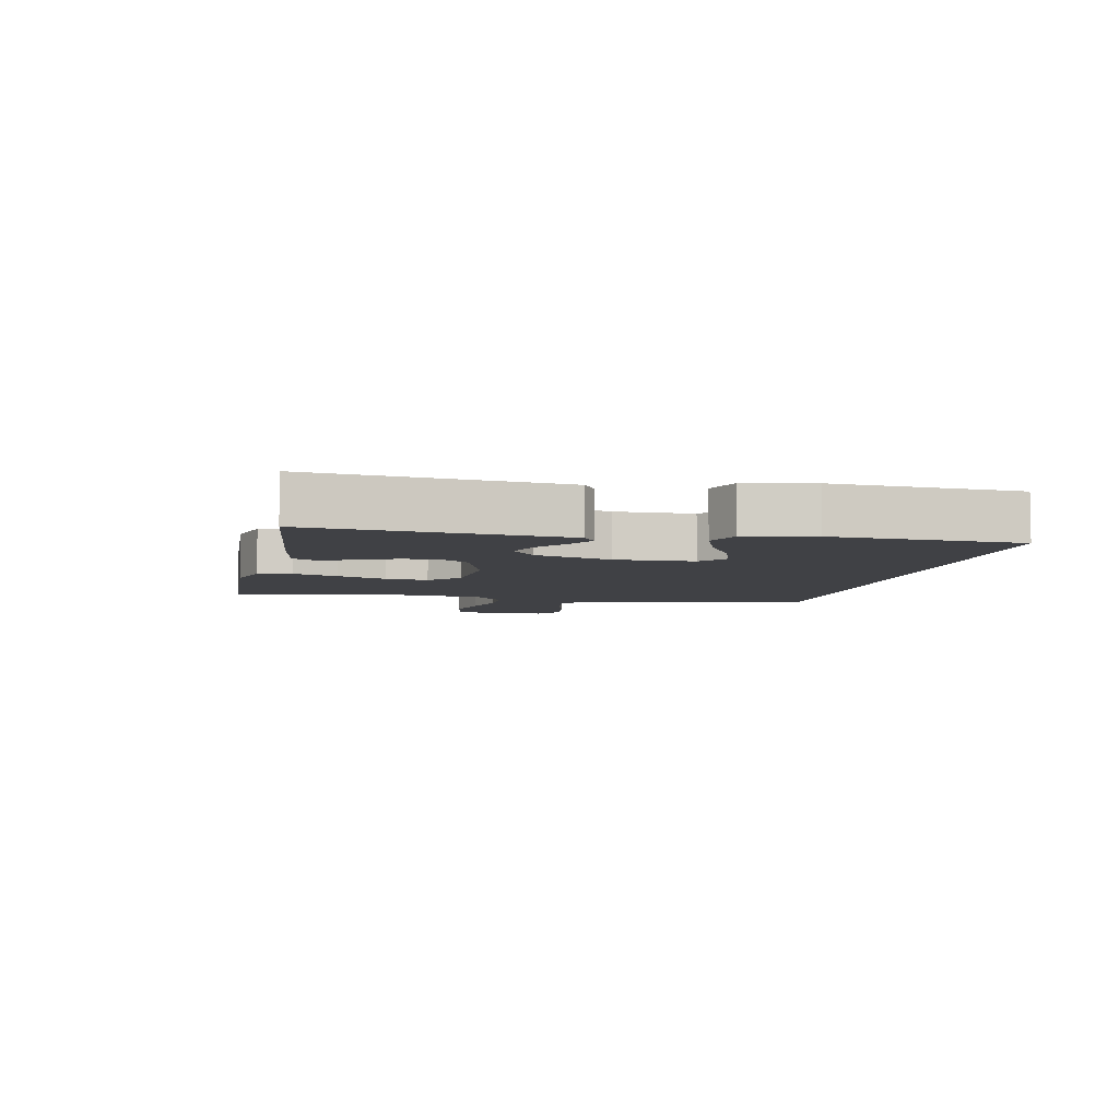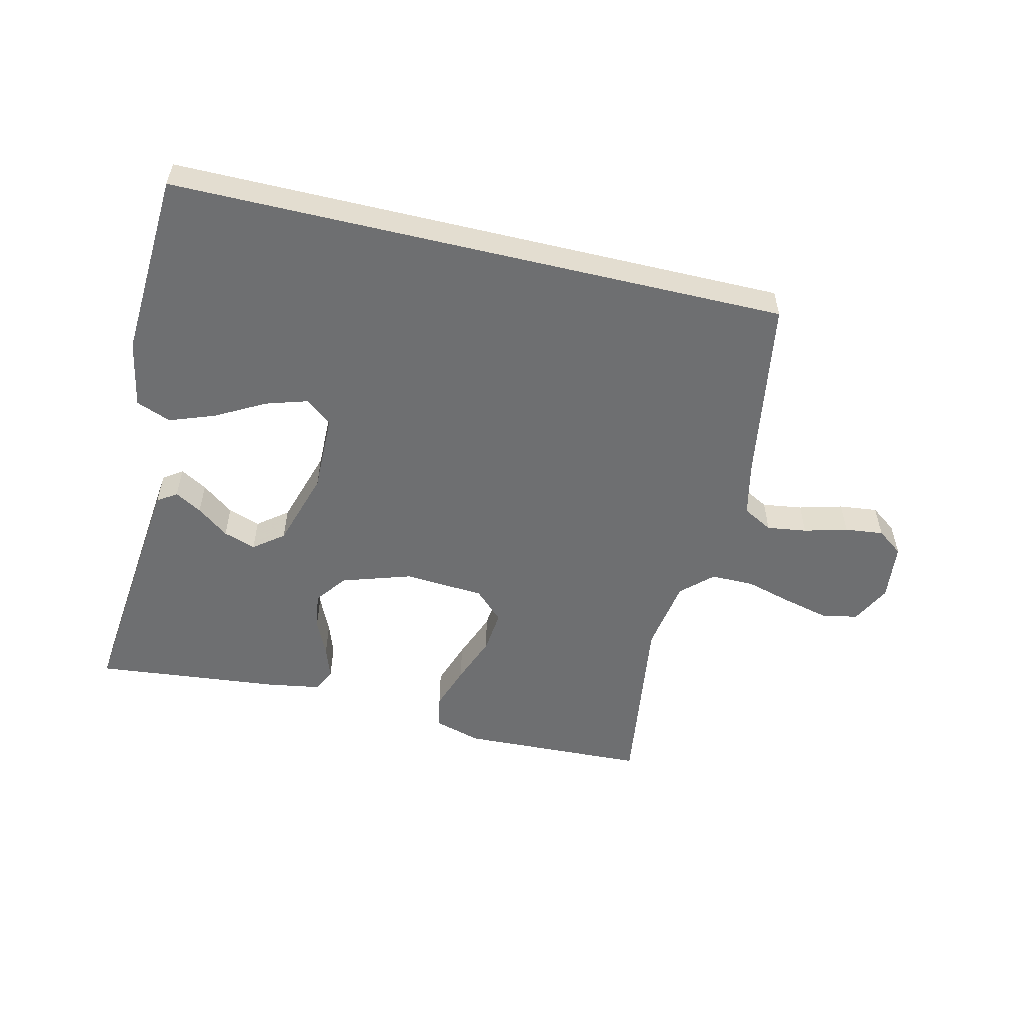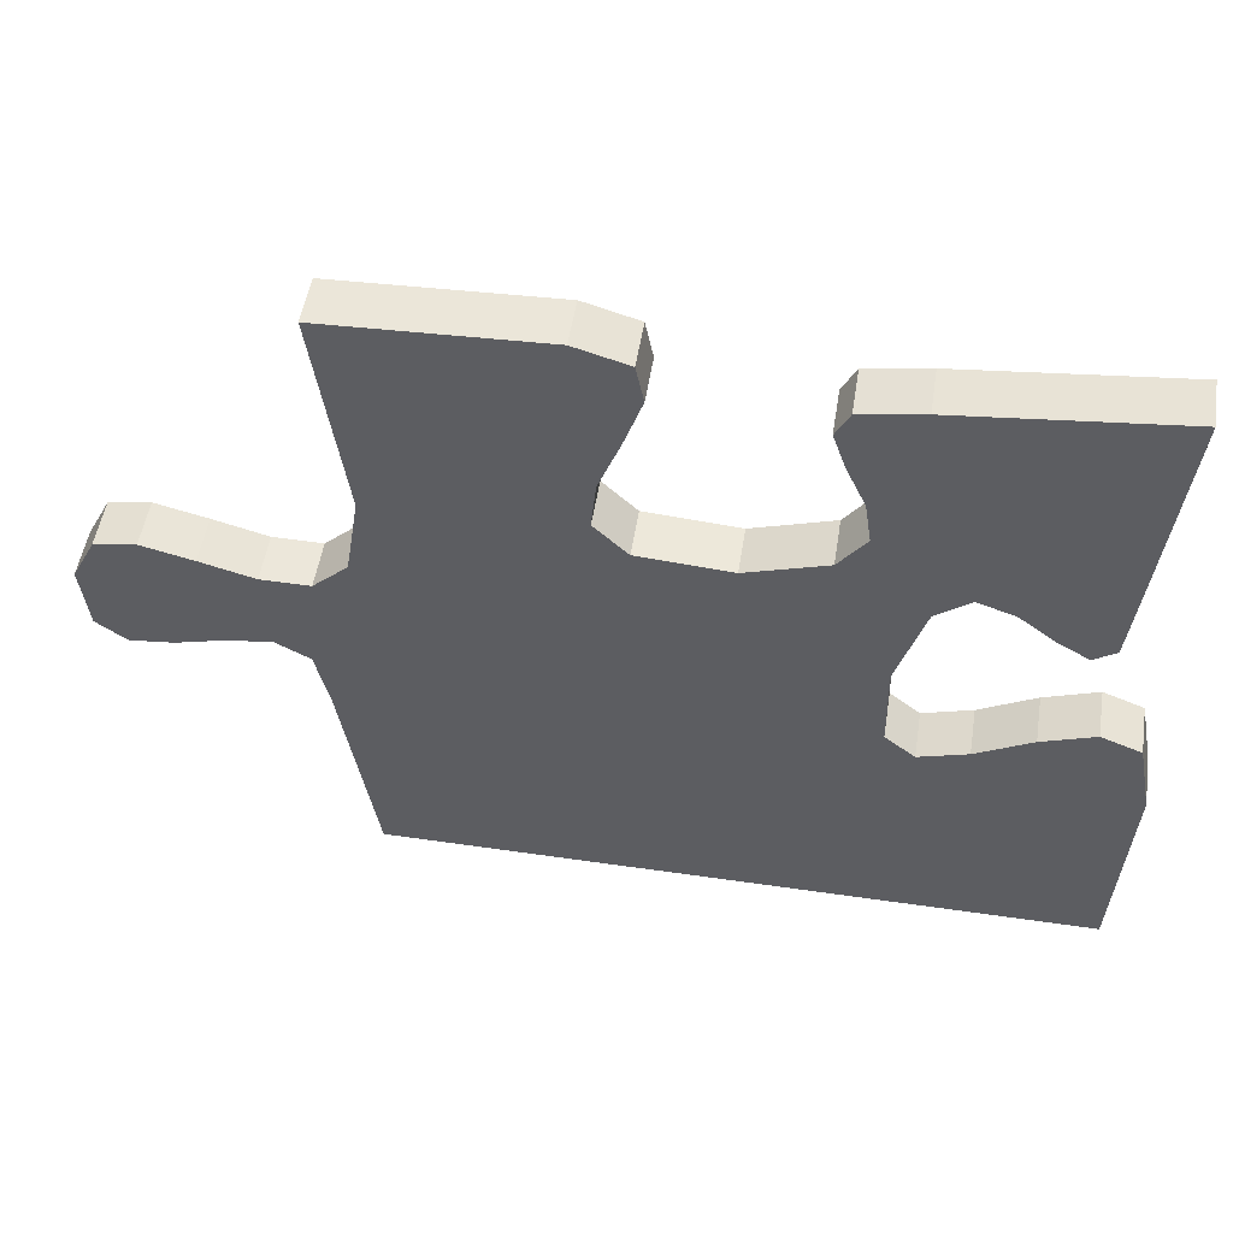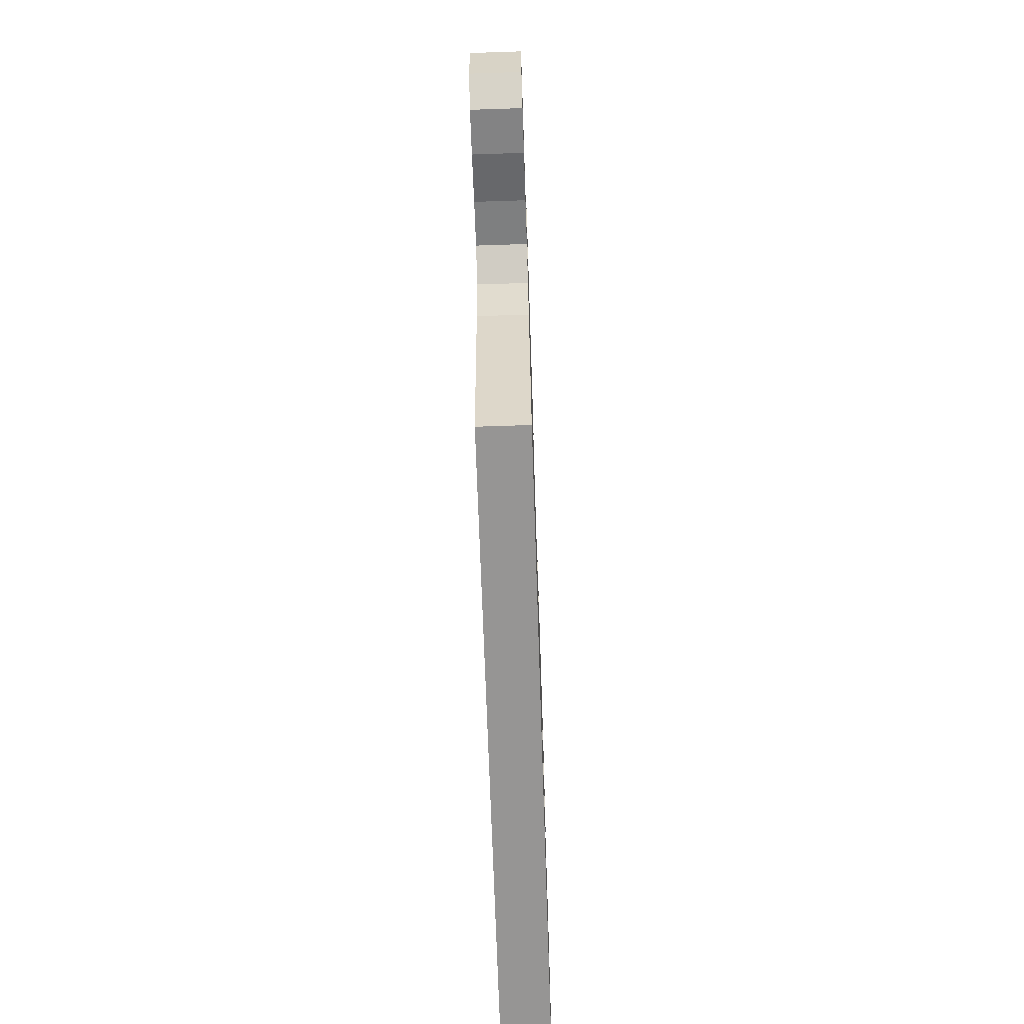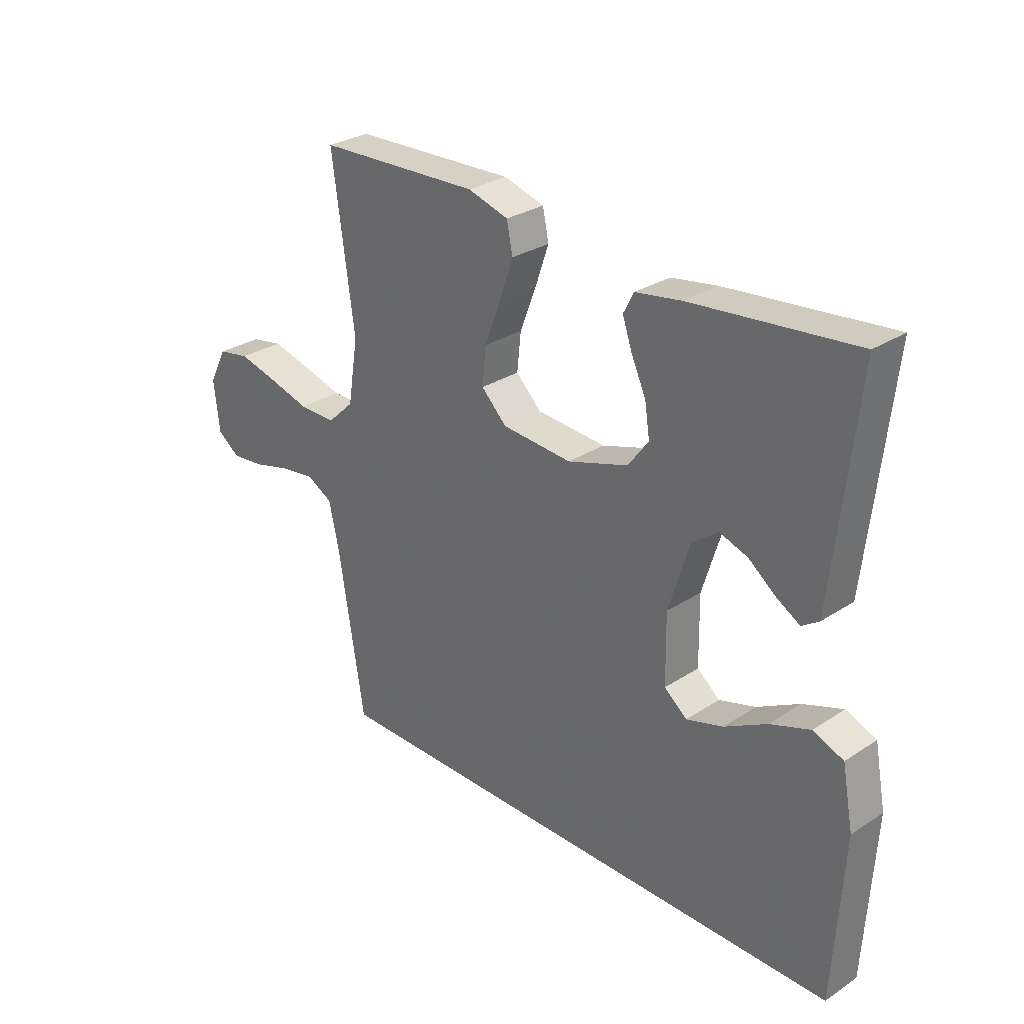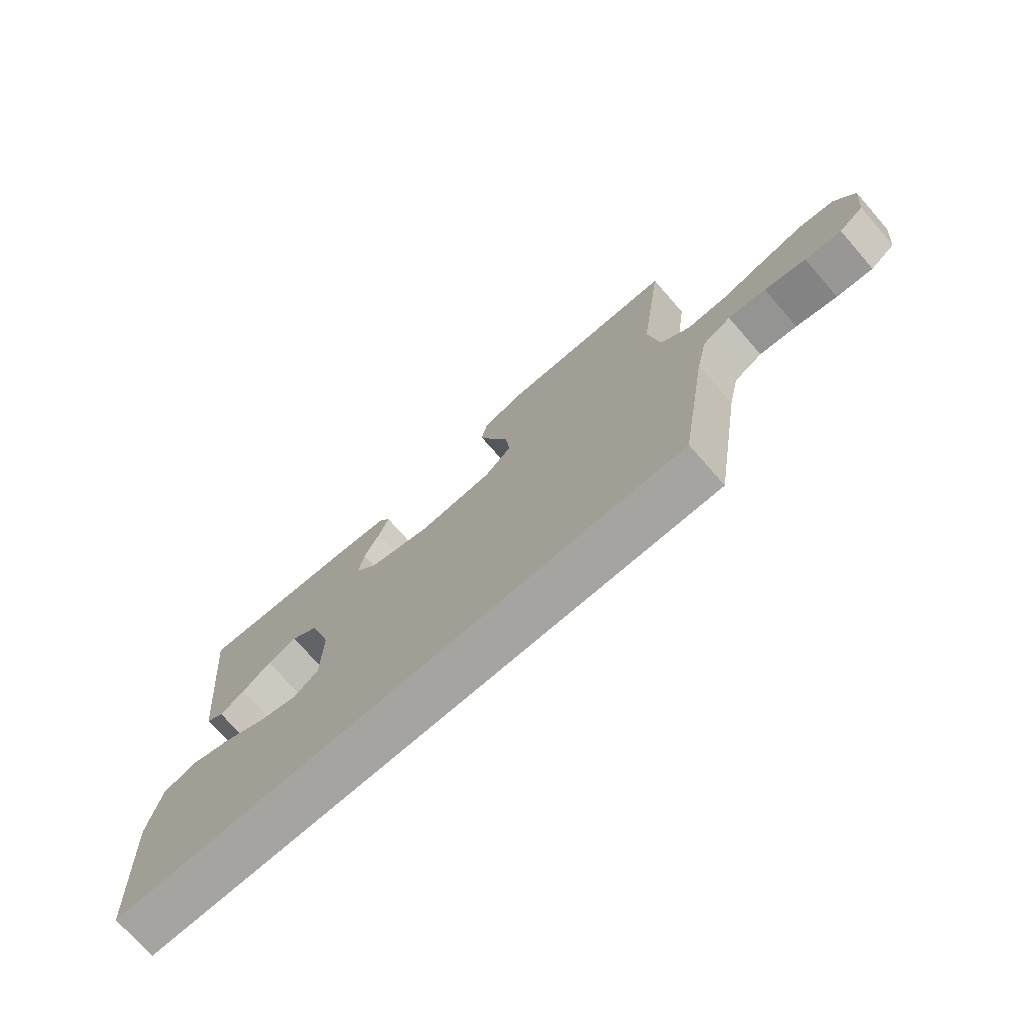
<metadata>
{"format":"obj","ext":"obj","renderer":"f3d","projection":"perspective","resolution":1024,"background":"white","views":[{"elev":-5.9,"azim":78.2,"up":"+Y"},{"elev":-54.5,"azim":166.6,"up":"+Y"},{"elev":51.4,"azim":9.0,"up":"+Z"},{"elev":-67.6,"azim":-88.1,"up":"+Z"},{"elev":29.0,"azim":45.9,"up":"+Z"},{"elev":-73.3,"azim":-138.8,"up":"+Z"}]}
</metadata>
<code>
v -0.474 0.07 -0.5
v -0.522 0.07 -0.2
v -0.541 0.07 -0.115
v -0.589 0.07 -0.089
v -0.653 0.07 -0.098
v -0.723 0.07 -0.117
v -0.785 0.07 -0.124
v -0.827 0.07 -0.093
v -0.837 0.07 0
v -0.804 0.07 0.064
v -0.745 0.07 0.075
v -0.672 0.07 0.057
v -0.596 0.07 0.036
v -0.527 0.07 0.036
v -0.478 0.07 0.082
v -0.459 0.07 0.2
v -0.5 0.07 0.5
v -0.2 0.07 0.512
v -0.125 0.07 0.49
v -0.114 0.07 0.436
v -0.139 0.07 0.363
v -0.169 0.07 0.285
v -0.176 0.07 0.216
v -0.129 0.07 0.17
v 0 0.07 0.161
v 0.112 0.07 0.197
v 0.15 0.07 0.248
v 0.141 0.07 0.307
v 0.114 0.07 0.366
v 0.096 0.07 0.418
v 0.115 0.07 0.455
v 0.2 0.07 0.469
v 0.5 0.07 0.5
v 0.468 0.07 0.2
v 0.457 0.07 0.1
v 0.426 0.07 0.079
v 0.383 0.07 0.104
v 0.332 0.07 0.143
v 0.28 0.07 0.161
v 0.232 0.07 0.124
v 0.194 0.07 0
v 0.196 0.07 -0.126
v 0.238 0.07 -0.16
v 0.306 0.07 -0.139
v 0.384 0.07 -0.096
v 0.458 0.07 -0.069
v 0.514 0.07 -0.091
v 0.535 0.07 -0.2
v 0.518 0.07 -0.5
v -0.474 0 -0.5
v -0.522 0 -0.2
v -0.541 0 -0.115
v -0.589 0 -0.089
v -0.653 0 -0.098
v -0.723 0 -0.117
v -0.785 0 -0.124
v -0.827 0 -0.093
v -0.837 0 0
v -0.804 0 0.064
v -0.745 0 0.075
v -0.672 0 0.057
v -0.596 0 0.036
v -0.527 0 0.036
v -0.478 0 0.082
v -0.459 0 0.2
v -0.5 0 0.5
v -0.2 0 0.512
v -0.125 0 0.49
v -0.114 0 0.436
v -0.139 0 0.363
v -0.169 0 0.285
v -0.176 0 0.216
v -0.129 0 0.17
v 0 0 0.161
v 0.112 0 0.197
v 0.15 0 0.248
v 0.141 0 0.307
v 0.114 0 0.366
v 0.096 0 0.418
v 0.115 0 0.455
v 0.2 0 0.469
v 0.5 0 0.5
v 0.468 0 0.2
v 0.457 0 0.1
v 0.426 0 0.079
v 0.383 0 0.104
v 0.332 0 0.143
v 0.28 0 0.161
v 0.232 0 0.124
v 0.194 0 0
v 0.196 0 -0.126
v 0.238 0 -0.16
v 0.306 0 -0.139
v 0.384 0 -0.096
v 0.458 0 -0.069
v 0.514 0 -0.091
v 0.535 0 -0.2
v 0.518 0 -0.5
f 47 48 49
f 46 47 49
f 45 46 49
f 44 45 49
f 43 44 49 1
f 42 43 1 2
f 41 42 2 3
f 40 41 3 4
f 39 40 4 5
f 36 37 38
f 35 36 38
f 34 35 38
f 33 34 38
f 32 33 38
f 31 32 38
f 30 31 38
f 29 30 38
f 28 29 38
f 27 28 38 39
f 26 27 39
f 5 6 7
f 39 5 7
f 26 39 7
f 25 26 7
f 20 21 22
f 19 20 22
f 18 19 22
f 17 18 22
f 16 17 22
f 15 16 22 23
f 14 15 23 24
f 11 12 13
f 10 11 13
f 9 10 13
f 8 9 13
f 7 8 13
f 7 13 14
f 7 14 24 25
f 98 97 96
f 98 96 95
f 98 95 94
f 98 94 93
f 50 98 93 92
f 51 50 92 91
f 52 51 91 90
f 53 52 90 89
f 54 53 89 88
f 87 86 85
f 87 85 84
f 87 84 83
f 87 83 82
f 87 82 81
f 87 81 80
f 87 80 79
f 87 79 78
f 87 78 77
f 88 87 77 76
f 88 76 75
f 56 55 54
f 56 54 88
f 56 88 75
f 56 75 74
f 71 70 69
f 71 69 68
f 71 68 67
f 71 67 66
f 71 66 65
f 72 71 65 64
f 73 72 64 63
f 62 61 60
f 62 60 59
f 62 59 58
f 62 58 57
f 62 57 56
f 63 62 56
f 74 73 63 56
f 1 50 51 2
f 2 51 52 3
f 3 52 53 4
f 4 53 54 5
f 5 54 55 6
f 6 55 56 7
f 7 56 57 8
f 8 57 58 9
f 9 58 59 10
f 10 59 60 11
f 11 60 61 12
f 12 61 62 13
f 13 62 63 14
f 14 63 64 15
f 15 64 65 16
f 16 65 66 17
f 17 66 67 18
f 18 67 68 19
f 19 68 69 20
f 20 69 70 21
f 21 70 71 22
f 22 71 72 23
f 23 72 73 24
f 24 73 74 25
f 25 74 75 26
f 26 75 76 27
f 27 76 77 28
f 28 77 78 29
f 29 78 79 30
f 30 79 80 31
f 31 80 81 32
f 32 81 82 33
f 33 82 83 34
f 34 83 84 35
f 35 84 85 36
f 36 85 86 37
f 37 86 87 38
f 38 87 88 39
f 39 88 89 40
f 40 89 90 41
f 41 90 91 42
f 42 91 92 43
f 43 92 93 44
f 44 93 94 45
f 45 94 95 46
f 46 95 96 47
f 47 96 97 48
f 48 97 98 49
f 49 98 50 1

</code>
